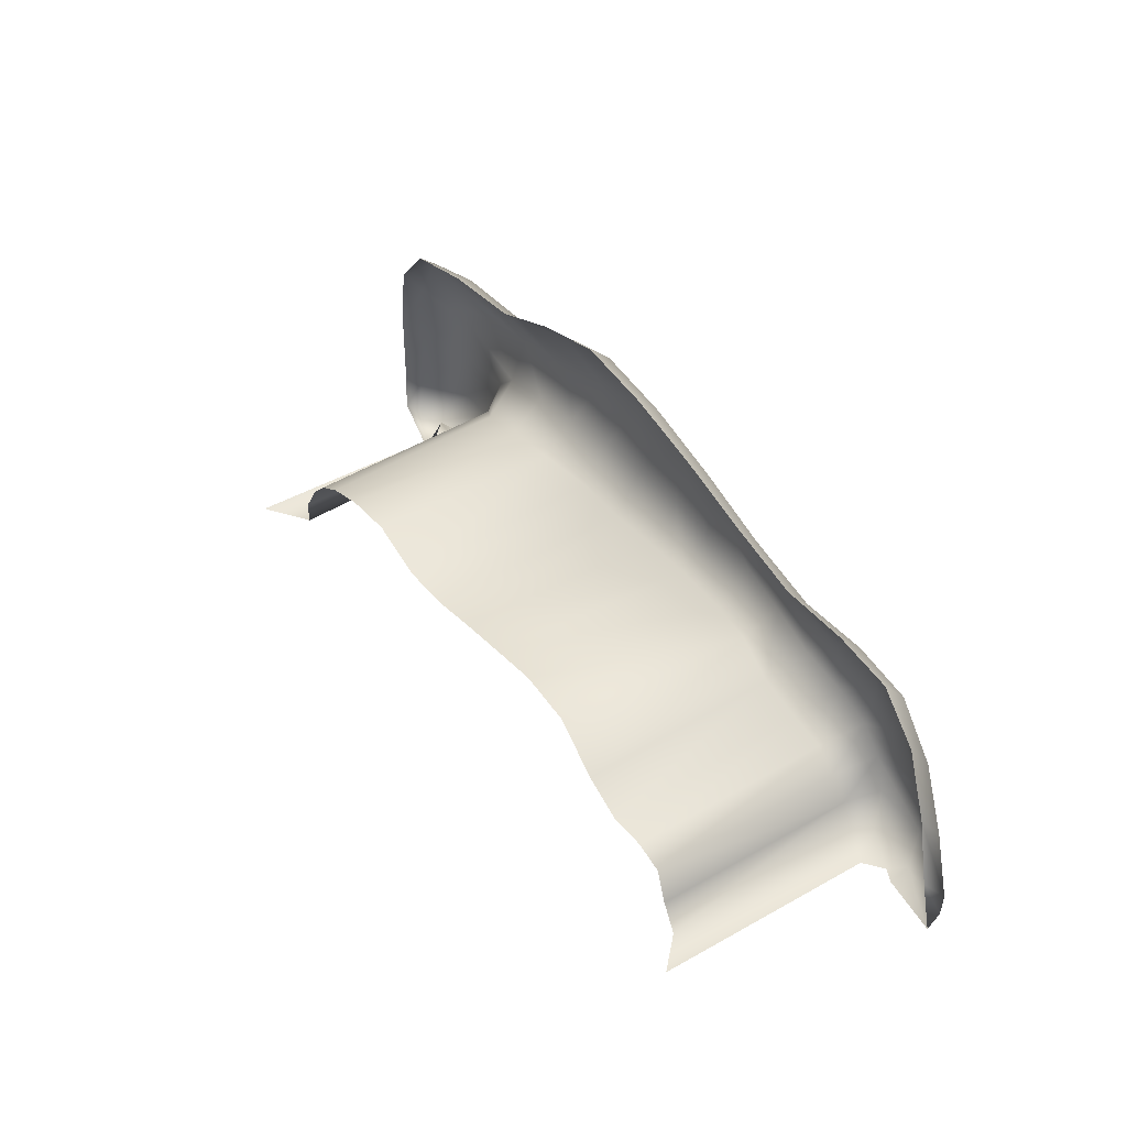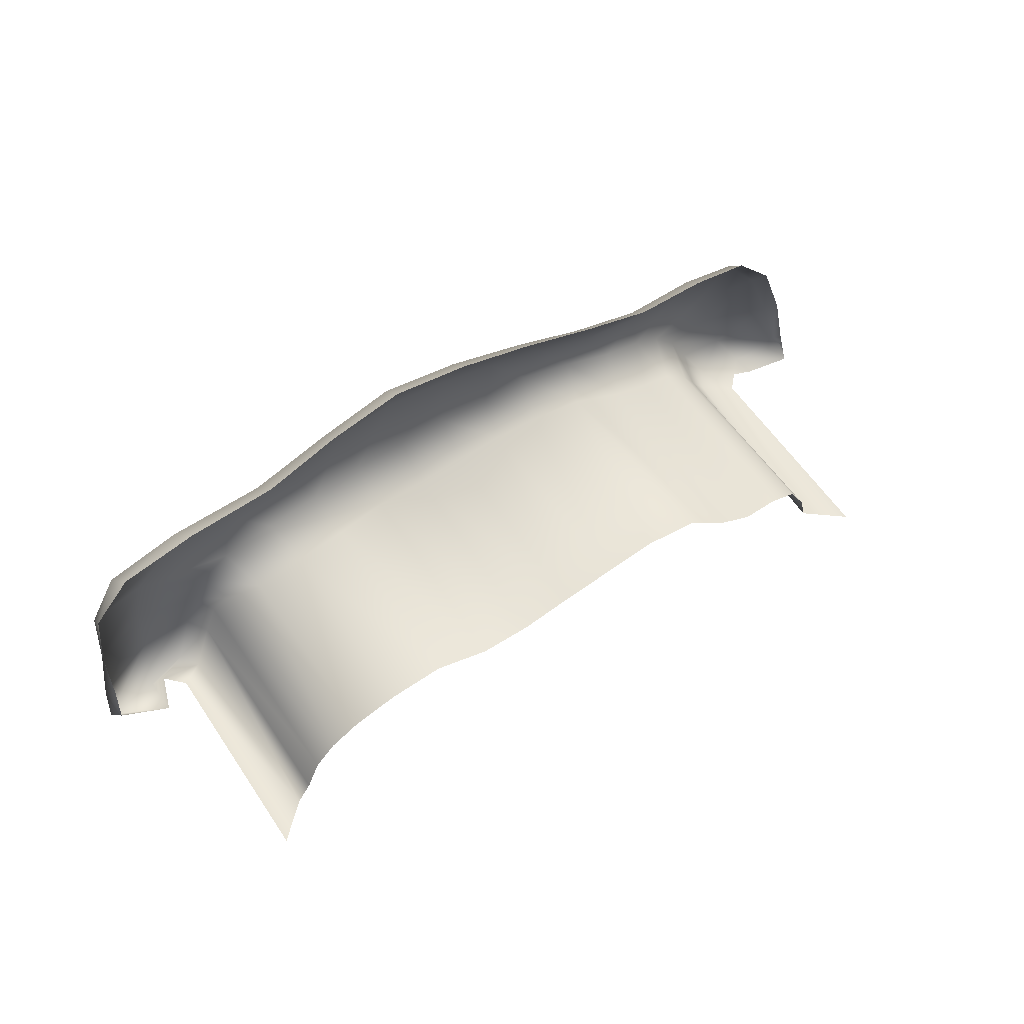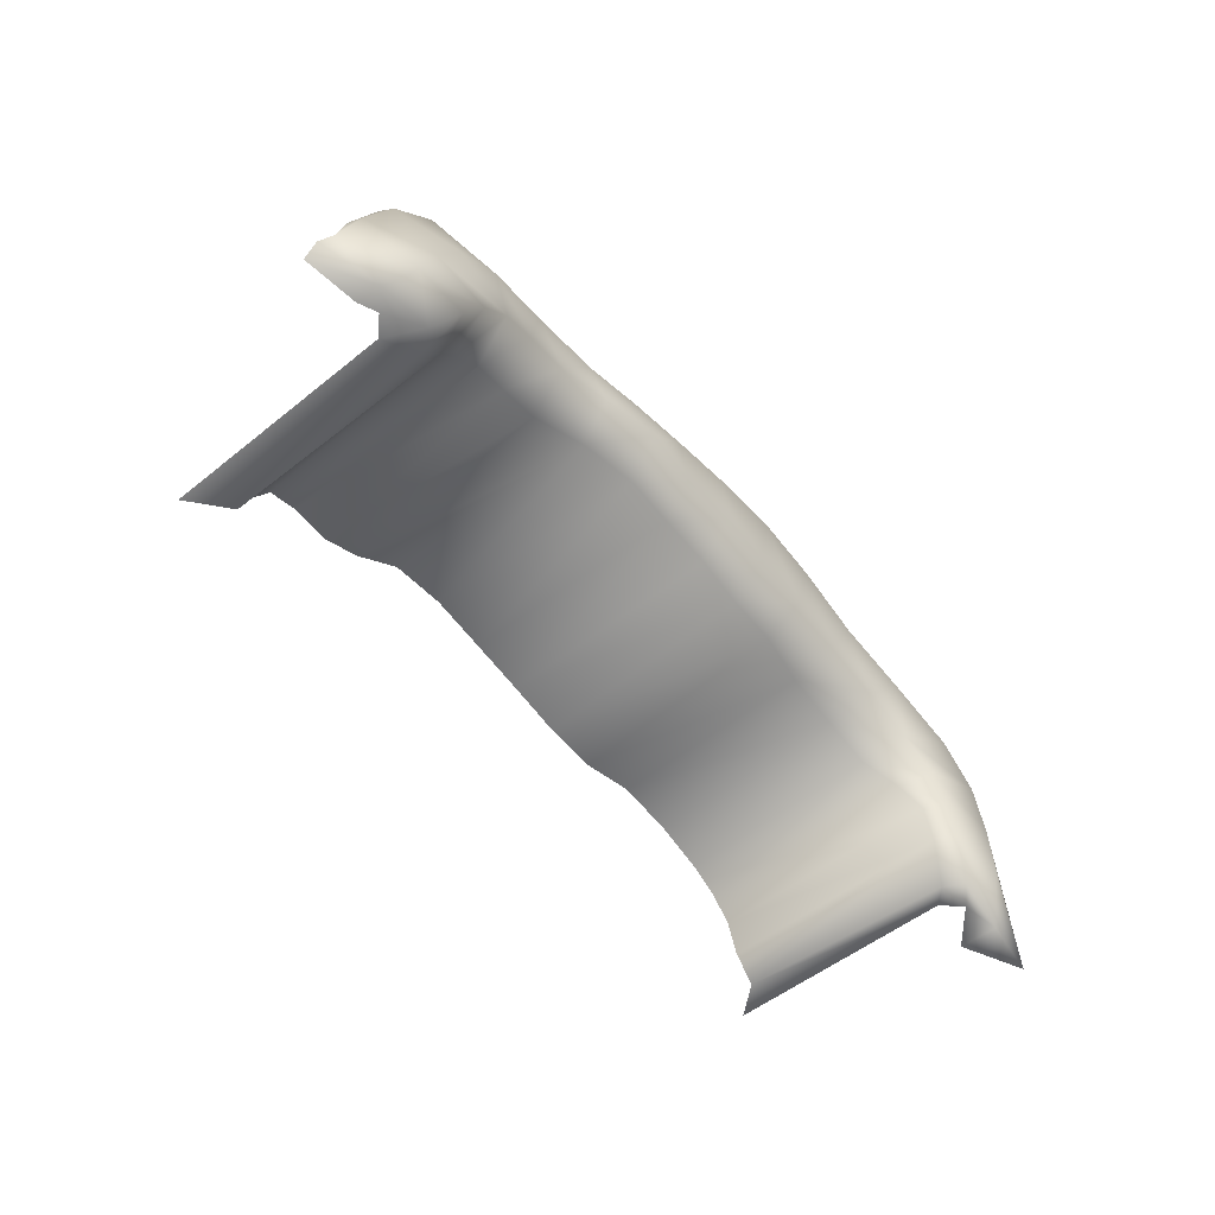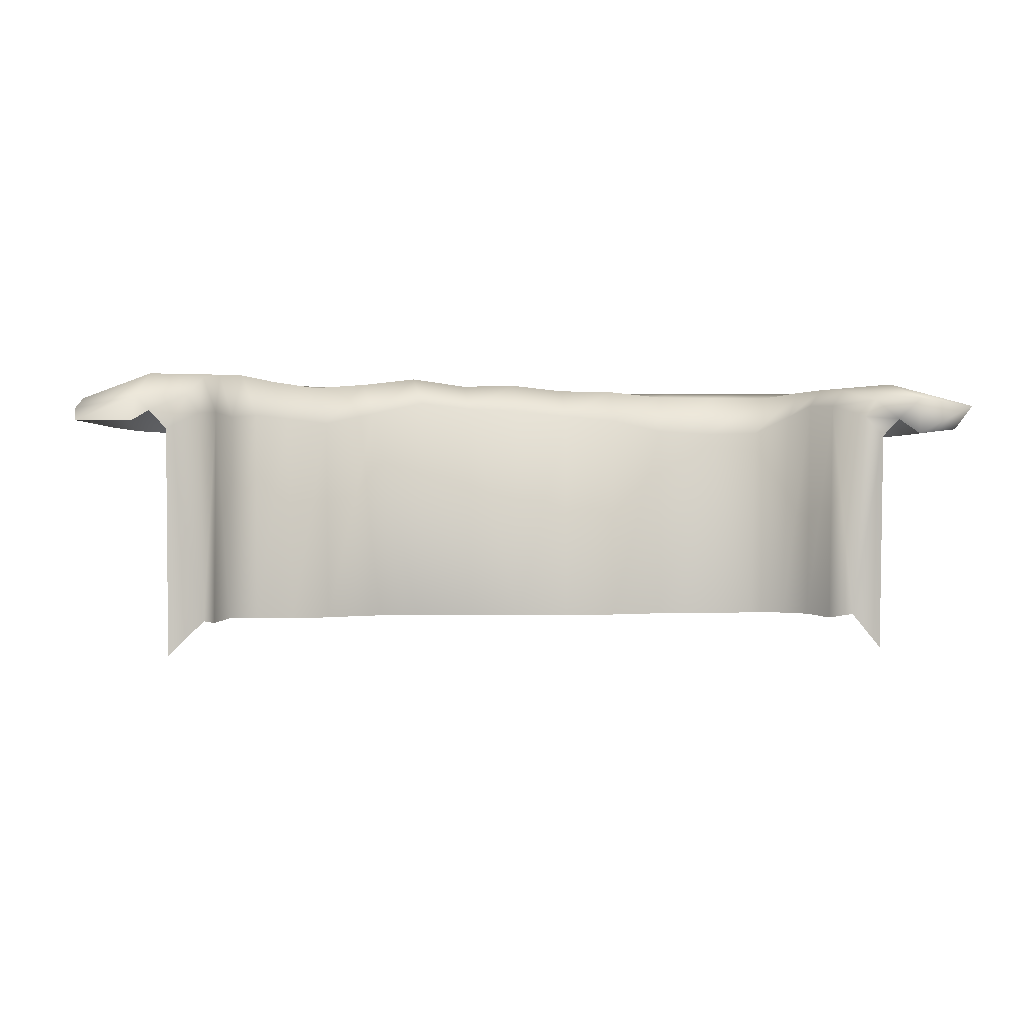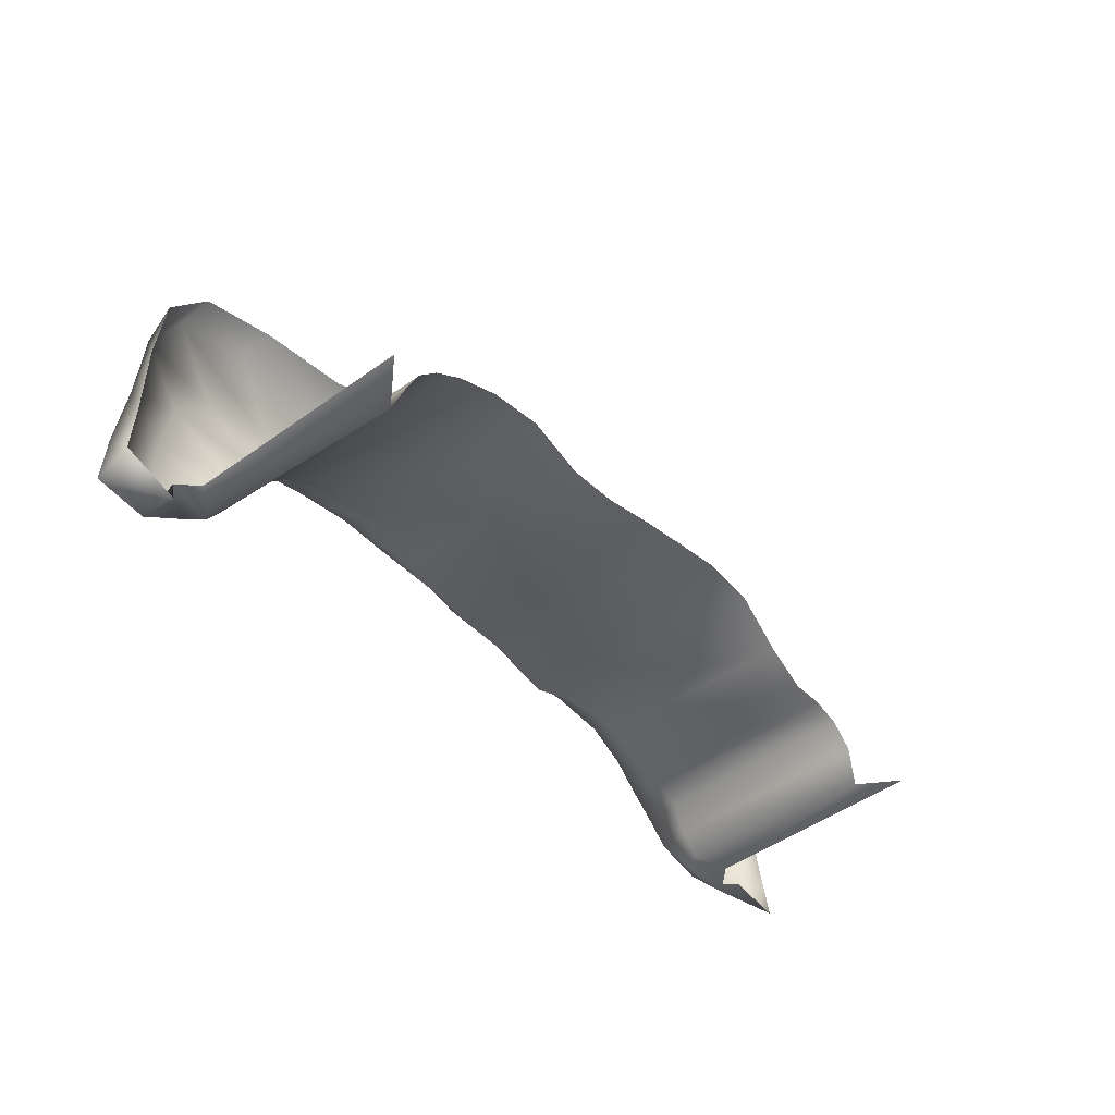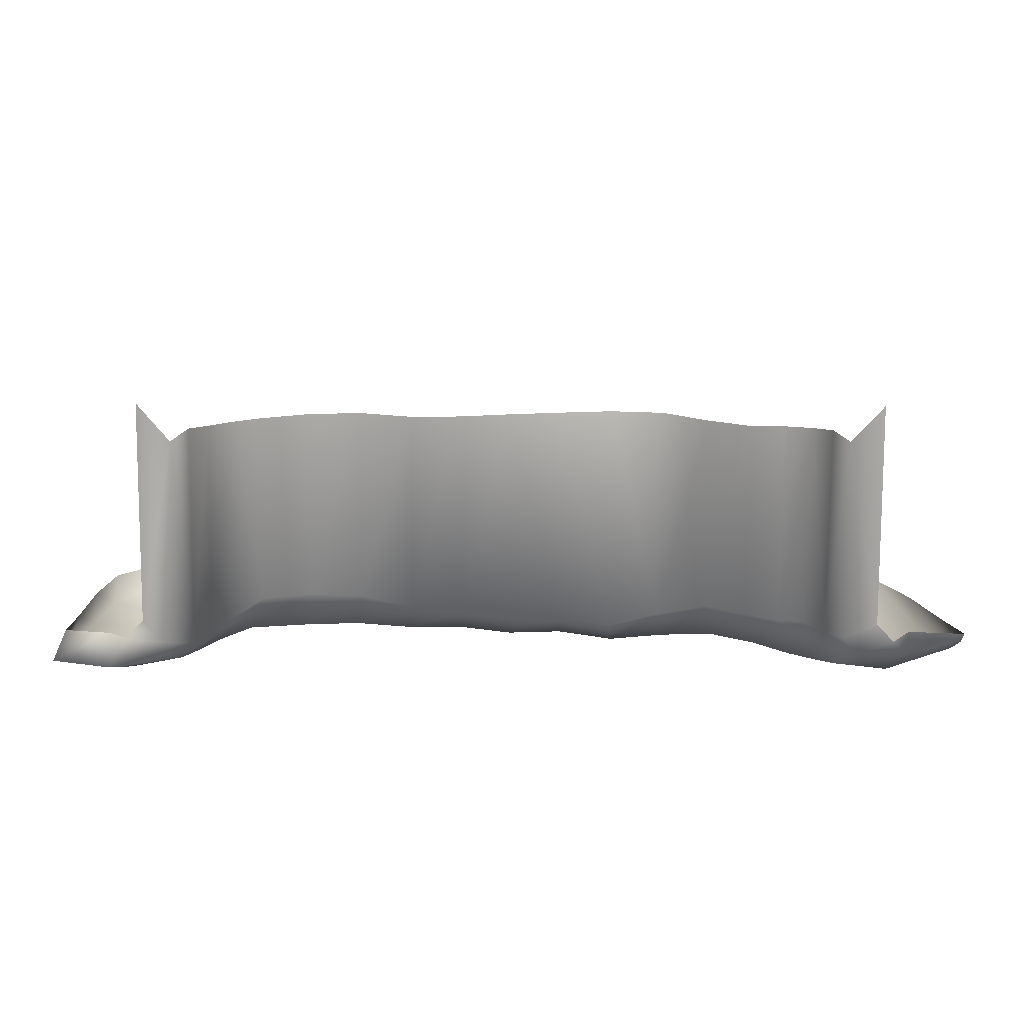
<metadata>
{"format":"obj","ext":"obj","renderer":"f3d","projection":"perspective","resolution":1024,"background":"white","views":[{"elev":43.8,"azim":-124.6,"up":"+Y"},{"elev":57.2,"azim":147.2,"up":"+Y"},{"elev":-57.0,"azim":-50.0,"up":"+Y"},{"elev":-0.5,"azim":-10.3,"up":"+Z"},{"elev":-43.5,"azim":130.4,"up":"+Y"},{"elev":-75.4,"azim":179.8,"up":"+Y"}]}
</metadata>
<code>
g waterfallFoam
v -9.51 -3.146 -4.848
v -10.47 -2.917 -5.804
v -10.53 -3.061 0.4284
v -9.648 -2.926 0.8668
v -9.18 -2.319 0.9225
v -9.205 -2.13 -4.952
v -8.772 -1.39 -4.856
v -9.982 -2.89 1.366
v -11 -3.174 0.9148
v -9.522 -2.161 1.905
v -11.36 -3.022 1.316
v -11.44 -3.045 0.6557
v -12.95 -3.344 0.6115
v -10.97 -2.432 1.978
v -9.051 -1.343 2.06
v -8.705 -1.603 0.8377
v -12.96 -2.957 0.9578
v -12.56 -1.913 0.6115
v -12.75 -2.684 1.249
v -12.1 0.1094 0.6115
v -12.2 -0.7851 1.251
v -11.39 2.049 0.6115
v -8.02 -1.176 0.9289
v -7.982 -1.149 -4.857
v -10.55 -0.9797 1.972
v -11.43 1.156 1.254
v -10.24 3.279 0.6115
v -8.396 -0.6969 2.099
v -7.105 -0.8725 0.8545
v -6.977 -1.191 -4.876
v -10.29 2.56 1.255
v -8.579 3.519 0.6115
v -9.859 0.4008 1.97
v -7.466 -0.1395 1.969
v -8.738 1.135 1.969
v -8.639 2.851 1.256
v -6.555 3.458 0.6115
v -5.962 -0.4029 0.751
v -5.902 -0.5964 -4.897
v -7.164 1.24 1.969
v -6.605 2.722 1.257
v -4.479 4.03 0.6115
v -6.236 0.2779 1.84
v -4.547 -0.1622 1.077
v -4.638 0.4657 -4.906
v -3.141 0.6626 -4.909
v -4.503 3.265 1.257
v -2.362 4.715 0.6115
v -5.41 1.451 1.969
v -4.787 0.6181 1.98
v -3.134 -0.3874 1.381
v -1.631 0.4071 -4.912
v -2.373 4.028 1.257
v -0.1779 5.284 0.6115
v -3.699 2.074 1.969
v -3.241 0.8152 2.185
v -1.679 -0.1269 1.246
v -0.17 0.1406 -4.913
v -0.1779 4.674 1.257
v 2.006 5.576 0.6115
v -1.95 2.559 1.969
v -1.684 0.948 1.996
v 2.017 4.994 1.257
v 4.123 5.016 0.6115
v -0.1779 2.976 1.969
v -0.1725 0.9649 2.048
v -0.1913 -0.1446 1.204
v 4.147 4.372 1.257
v 6.203 4.179 0.6115
v 1.594 3.2 1.969
v 1.361 1.125 1.912
v 1.255 -0.0904 1.061
v 1.254 -0.1758 -4.909
v 6.365 3.572 1.257
v 8.72 3.919 0.6115
v 3.343 2.873 1.969
v 2.906 1.047 1.899
v 2.734 0.07515 0.9615
v 2.681 -0.2327 -4.904
v 9.034 3.393 1.256
v 10.86 3.383 0.6115
v 5.073 2.19 1.969
v 4.468 0.9153 1.738
v 4.27 0.2209 0.6515
v 4.251 0.3049 -4.905
v 11.1 2.785 1.256
v 11.95 2.107 0.6115
v 7.251 1.903 1.969
v 6.066 0.6869 1.72
v 5.777 0.09749 0.5735
v 5.759 0.1178 -4.898
v 6.985 -0.3252 -4.871
v 11.93 1.31 1.254
v 12.19 0.2087 0.6115
v 9.244 1.561 1.969
v 7.603 0.3593 1.712
v 7.145 -0.2431 0.597
v 7.816 -0.831 -4.859
v 12.1 -0.6818 1.252
v 12.22 -1.906 0.6115
v 10.3 0.6077 1.97
v 8.457 -0.4175 1.838
v 8.02 -0.8538 1.073
v 12.4 -2.684 1.249
v 12.29 -3.267 0.6115
v 10.59 -0.834 1.972
v 8.473 -1.504 1.371
v 8.384 -1.423 -4.872
v 8.905 -1.229 1.871
v 12.49 -4.048 1.248
v 10.9 -3.988 0.449
v 10.63 -2.424 1.977
v 10.95 -3.981 1.466
v 10.66 -3.035 0.9183
v 9.255 -2.156 1.79
v 8.859 -2.345 1.318
v 8.797 -2.197 -4.953
v 9.15 -3.174 -4.803
v 9.868 -3.26 1.448
v 9.51 -3.318 0.9519
v 10.16 -3.035 0.4091
v 10.1 -2.891 -5.804
g waterfallFoam_0
f 3 2 1
f 4 3 1
f 4 1 5
f 1 6 5
f 5 6 7
f 3 4 8
f 9 3 8
f 5 10 4
f 10 8 4
f 8 11 9
f 11 12 9
f 12 11 13
f 10 14 8
f 14 11 8
f 15 10 5
f 10 15 14
f 16 5 7
f 16 15 5
f 11 17 13
f 13 17 18
f 17 11 19
f 17 19 18
f 11 14 19
f 18 19 20
f 19 21 20
f 19 14 21
f 20 21 22
f 16 7 23
f 7 24 23
f 15 25 14
f 14 25 21
f 21 26 22
f 21 25 26
f 22 26 27
f 28 15 16
f 15 28 25
f 23 28 16
f 23 24 29
f 24 30 29
f 26 31 27
f 27 31 32
f 25 33 26
f 28 33 25
f 26 33 31
f 34 28 23
f 29 34 23
f 35 33 28
f 33 35 31
f 34 35 28
f 31 36 32
f 31 35 36
f 32 36 37
f 29 30 38
f 30 39 38
f 40 35 34
f 35 40 36
f 36 41 37
f 36 40 41
f 37 41 42
f 43 34 29
f 43 40 34
f 38 43 29
f 38 39 44
f 39 45 44
f 44 45 46
f 41 47 42
f 42 47 48
f 40 49 41
f 49 40 43
f 41 49 47
f 50 43 38
f 50 49 43
f 44 50 38
f 51 44 46
f 51 46 52
f 47 53 48
f 48 53 54
f 49 55 47
f 55 49 50
f 47 55 53
f 56 50 44
f 56 55 50
f 51 56 44
f 57 51 52
f 57 52 58
f 53 59 54
f 54 59 60
f 55 61 53
f 61 55 56
f 53 61 59
f 62 56 51
f 62 61 56
f 57 62 51
f 59 63 60
f 60 63 64
f 61 65 59
f 65 61 62
f 59 65 63
f 66 62 57
f 66 65 62
f 67 57 58
f 67 66 57
f 63 68 64
f 64 68 69
f 65 70 63
f 63 70 68
f 66 71 65
f 71 66 67
f 71 70 65
f 67 58 72
f 72 71 67
f 58 73 72
f 68 74 69
f 69 74 75
f 70 76 68
f 68 76 74
f 71 77 70
f 77 71 72
f 77 76 70
f 72 73 78
f 78 77 72
f 73 79 78
f 74 80 75
f 75 80 81
f 76 82 74
f 74 82 80
f 77 83 76
f 83 77 78
f 83 82 76
f 78 79 84
f 84 83 78
f 79 85 84
f 80 86 81
f 81 86 87
f 82 88 80
f 80 88 86
f 83 89 82
f 89 83 84
f 89 88 82
f 84 85 90
f 90 89 84
f 85 91 90
f 90 91 92
f 86 93 87
f 87 93 94
f 88 95 86
f 86 95 93
f 89 96 88
f 96 89 90
f 96 95 88
f 97 90 92
f 97 96 90
f 97 92 98
f 93 99 94
f 94 99 100
f 95 101 93
f 101 95 96
f 93 101 99
f 102 96 97
f 102 101 96
f 103 97 98
f 103 102 97
f 99 104 100
f 100 104 105
f 101 106 99
f 106 101 102
f 99 106 104
f 103 98 107
f 98 108 107
f 109 102 103
f 109 106 102
f 107 109 103
f 104 110 105
f 105 110 111
f 106 112 104
f 112 106 109
f 104 112 110
f 110 113 111
f 112 113 110
f 111 113 114
f 115 112 109
f 115 109 107
f 113 112 115
f 107 108 116
f 116 115 107
f 108 117 116
f 116 117 118
f 119 113 115
f 113 119 114
f 119 115 116
f 114 119 120
f 120 119 116
f 120 116 118
f 121 114 120
f 120 118 121
f 118 122 121

</code>
